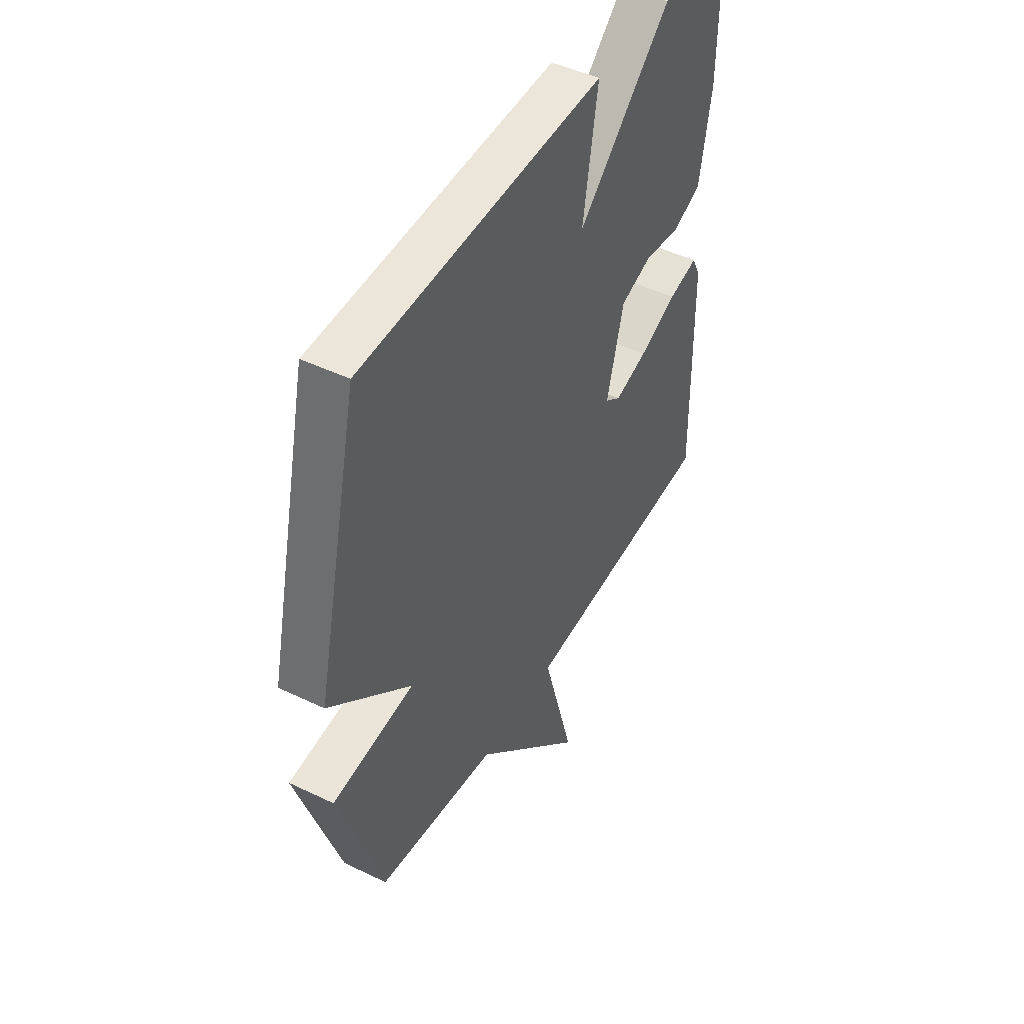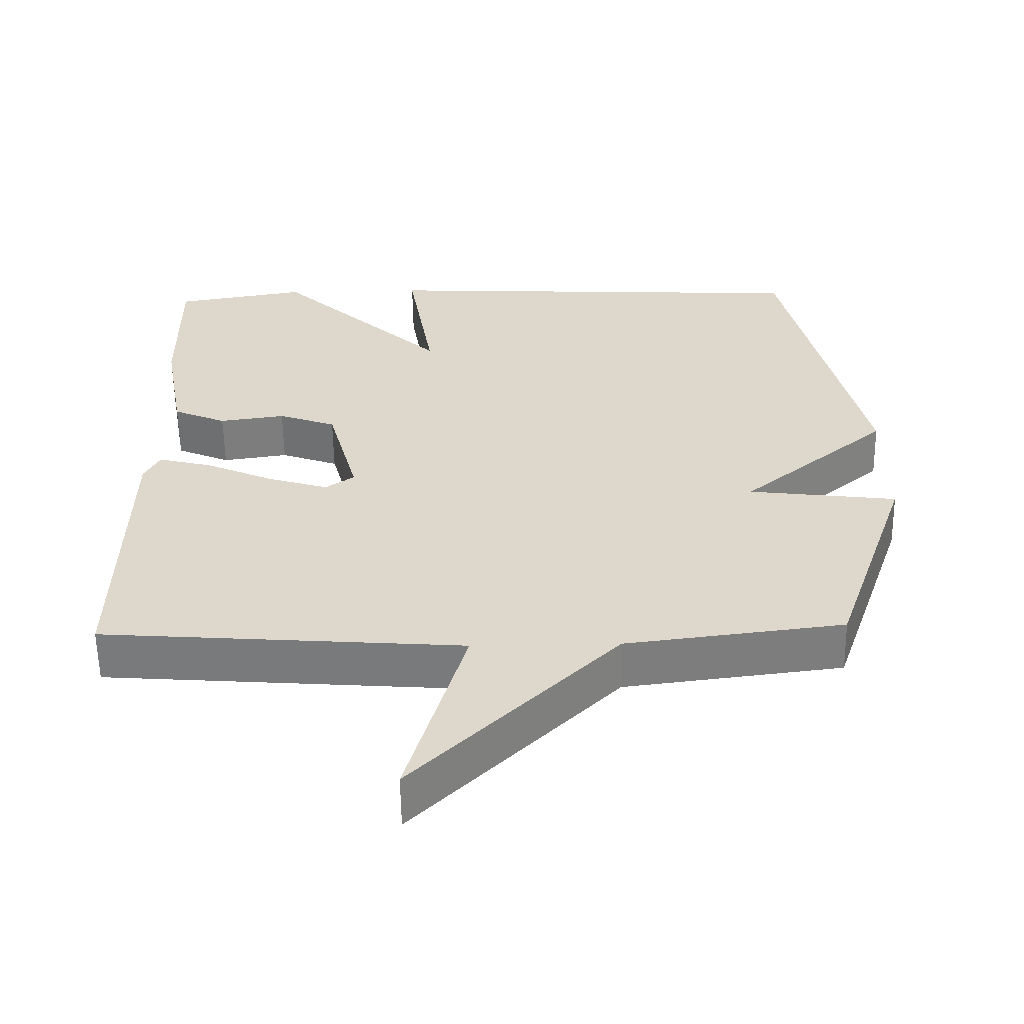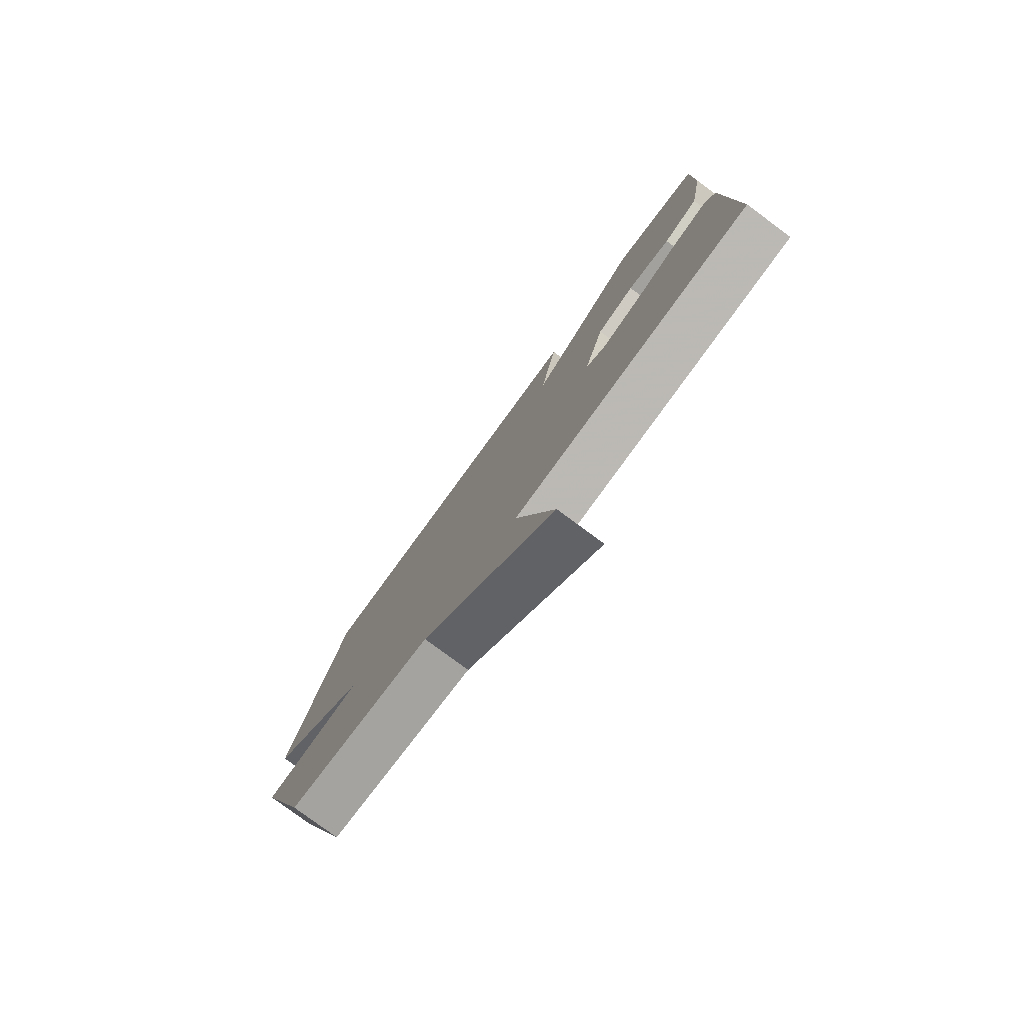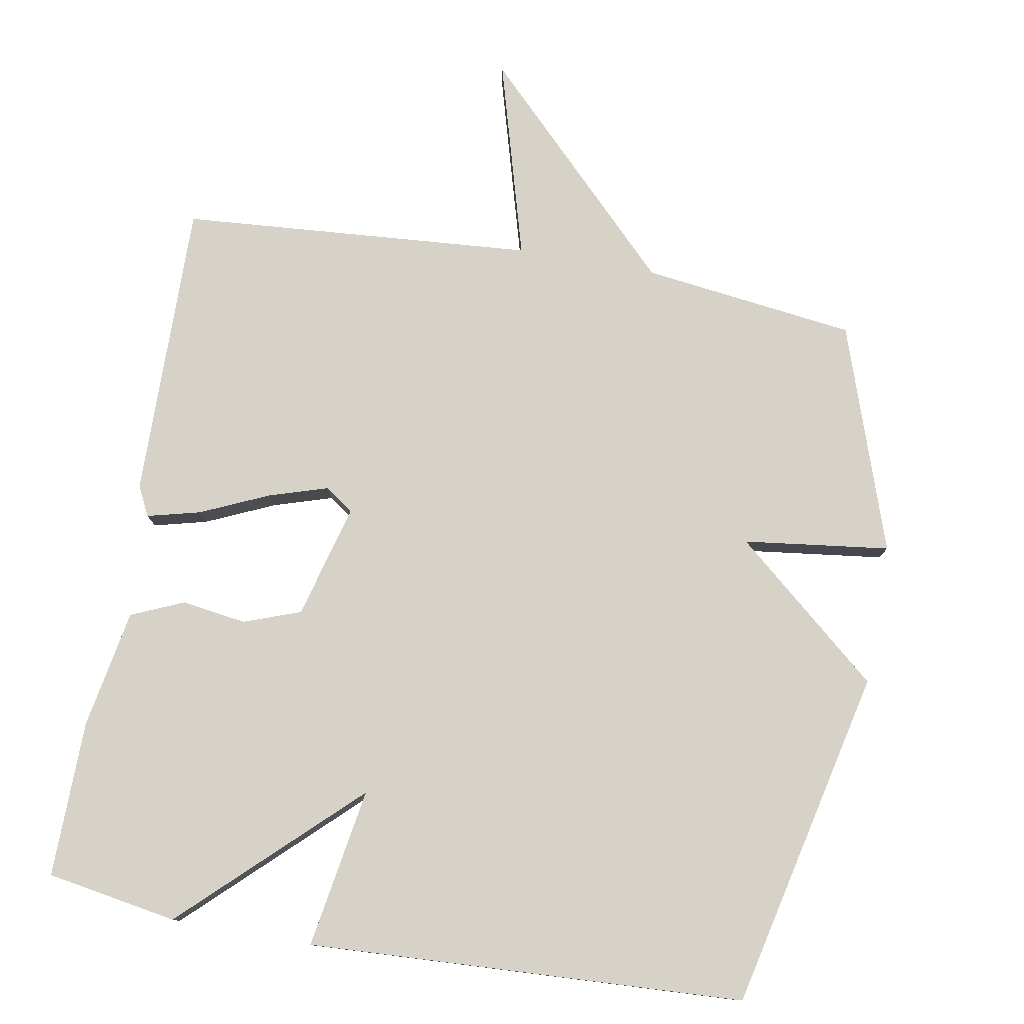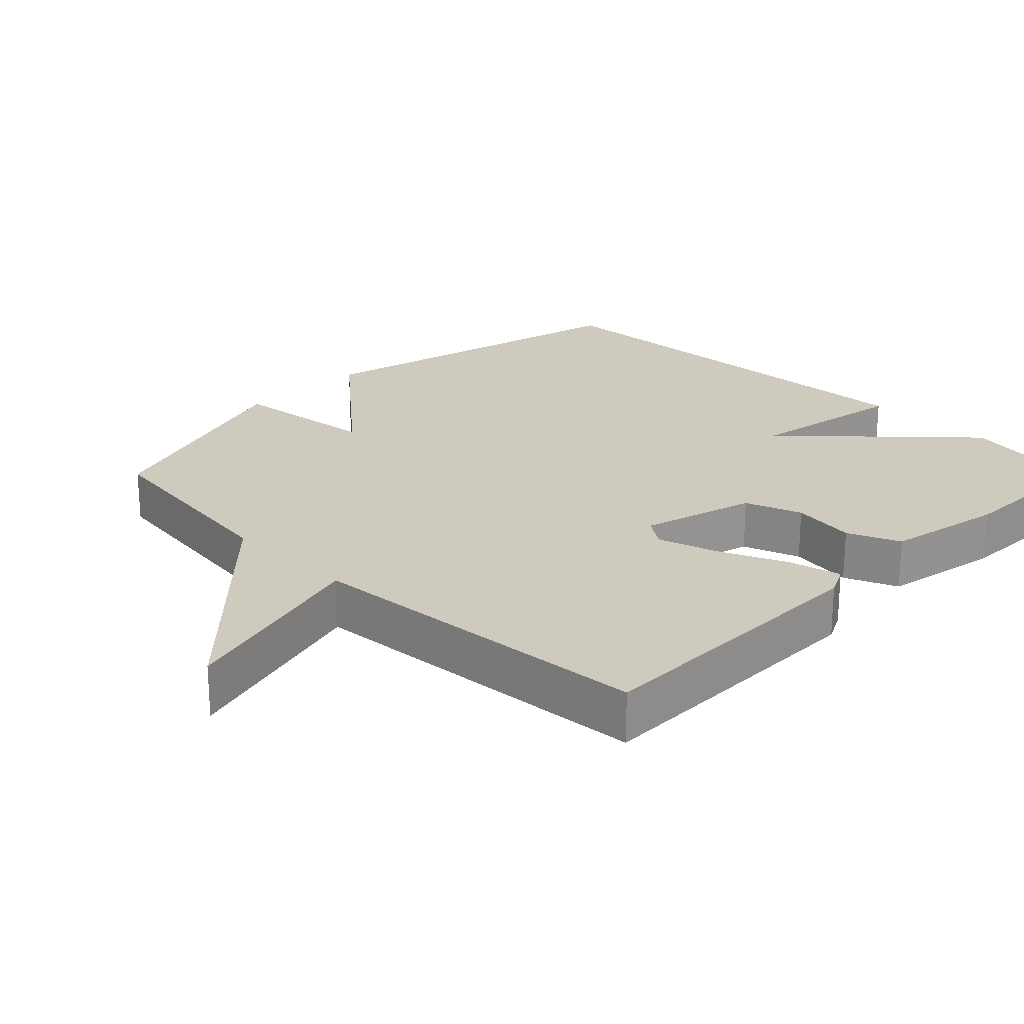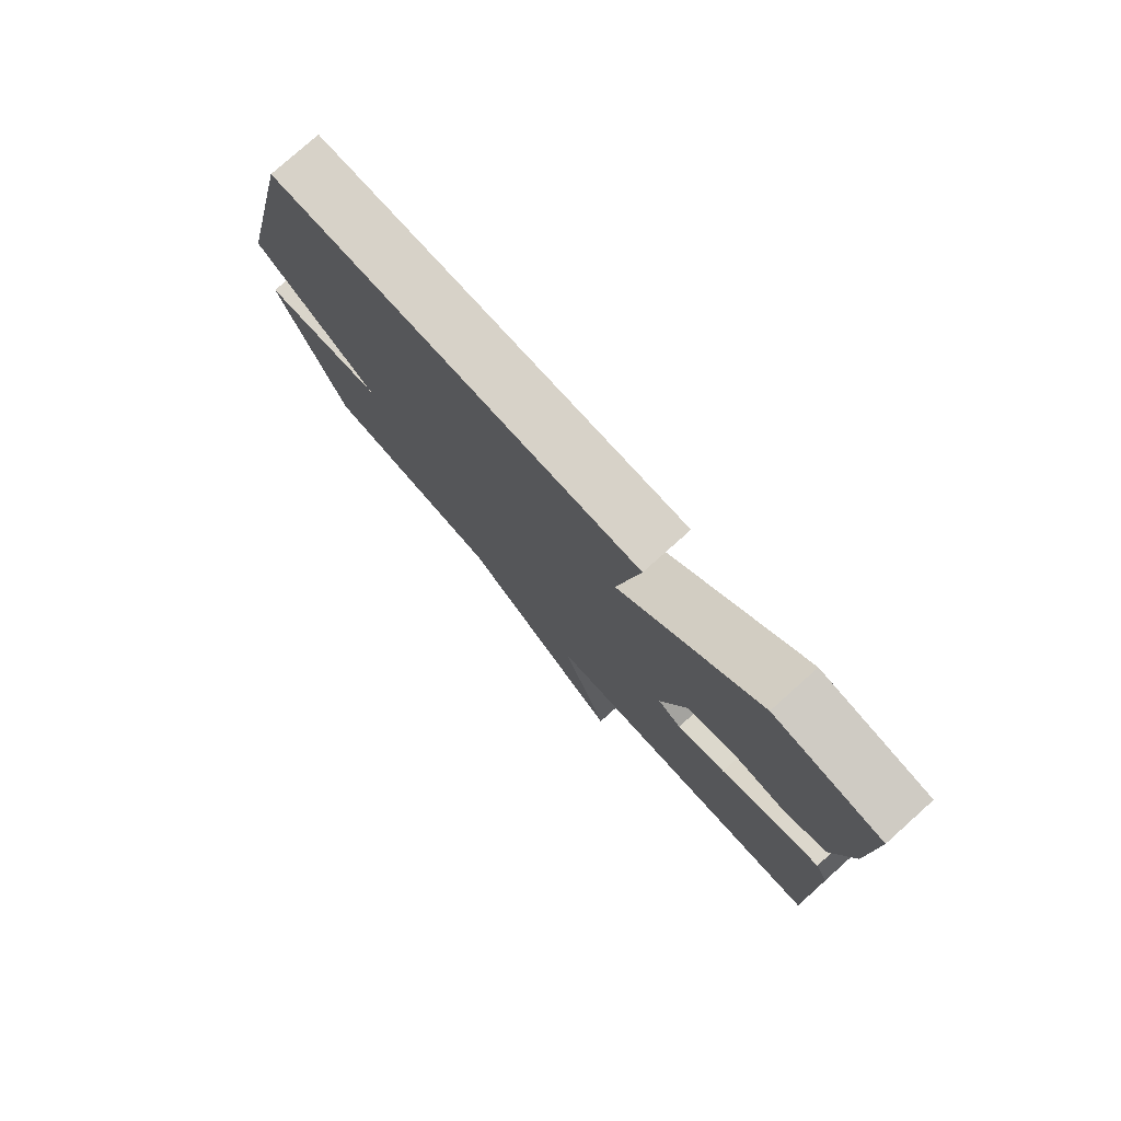
<metadata>
{"format":"obj","ext":"obj","renderer":"f3d","projection":"perspective","resolution":1024,"background":"white","views":[{"elev":46.2,"azim":118.9,"up":"+Z"},{"elev":-58.6,"azim":0.9,"up":"+Z"},{"elev":-79.4,"azim":-126.4,"up":"+Z"},{"elev":78.2,"azim":10.1,"up":"+Y"},{"elev":23.2,"azim":-135.0,"up":"+Y"},{"elev":78.5,"azim":-131.8,"up":"+Z"}]}
</metadata>
<code>
v -0.5 0.07 0.5
v -0.316 0.07 0.531
v -0.079 0.07 0.306
v -0.116 0.07 0.531
v 0.5 0.07 0.5
v 0.609 0.07 0.02
v 0.403 0.07 -0.154
v 0.609 0.07 -0.18
v 0.5 0.07 -0.5
v 0.199 0.07 -0.538
v -0.081 0.07 -0.82
v -0.001 0.07 -0.538
v -0.5 0.07 -0.5
v -0.494 0.07 -0.079
v -0.473 0.07 -0.037
v -0.398 0.07 -0.056
v -0.302 0.07 -0.099
v -0.219 0.07 -0.125
v -0.179 0.07 -0.097
v -0.222 0.07 0.064
v -0.302 0.07 0.093
v -0.393 0.07 0.08
v -0.467 0.07 0.112
v -0.497 0.07 0.279
v -0.5 0 0.5
v -0.316 0 0.531
v -0.079 0 0.306
v -0.116 0 0.531
v 0.5 0 0.5
v 0.609 0 0.02
v 0.403 0 -0.154
v 0.609 0 -0.18
v 0.5 0 -0.5
v 0.199 0 -0.538
v -0.081 0 -0.82
v -0.001 0 -0.538
v -0.5 0 -0.5
v -0.494 0 -0.079
v -0.473 0 -0.037
v -0.398 0 -0.056
v -0.302 0 -0.099
v -0.219 0 -0.125
v -0.179 0 -0.097
v -0.222 0 0.064
v -0.302 0 0.093
v -0.393 0 0.08
v -0.467 0 0.112
v -0.497 0 0.279
f 1 2 3
f 24 1 3
f 23 24 3
f 22 23 3
f 21 22 3
f 20 21 3
f 19 20 3
f 15 16 17
f 14 15 17
f 13 14 17
f 12 13 17
f 12 17 18
f 10 11 12
f 12 18 19
f 10 12 19
f 9 10 19
f 8 9 19
f 7 8 19
f 5 6 7
f 4 5 7
f 3 4 7
f 3 7 19
f 27 26 25
f 27 25 48
f 27 48 47
f 27 47 46
f 27 46 45
f 27 45 44
f 27 44 43
f 41 40 39
f 41 39 38
f 41 38 37
f 41 37 36
f 42 41 36
f 36 35 34
f 43 42 36
f 43 36 34
f 43 34 33
f 43 33 32
f 43 32 31
f 31 30 29
f 31 29 28
f 31 28 27
f 43 31 27
f 1 25 26 2
f 2 26 27 3
f 3 27 28 4
f 4 28 29 5
f 5 29 30 6
f 6 30 31 7
f 7 31 32 8
f 8 32 33 9
f 9 33 34 10
f 10 34 35 11
f 11 35 36 12
f 12 36 37 13
f 13 37 38 14
f 14 38 39 15
f 15 39 40 16
f 16 40 41 17
f 17 41 42 18
f 18 42 43 19
f 19 43 44 20
f 20 44 45 21
f 21 45 46 22
f 22 46 47 23
f 23 47 48 24
f 24 48 25 1

</code>
